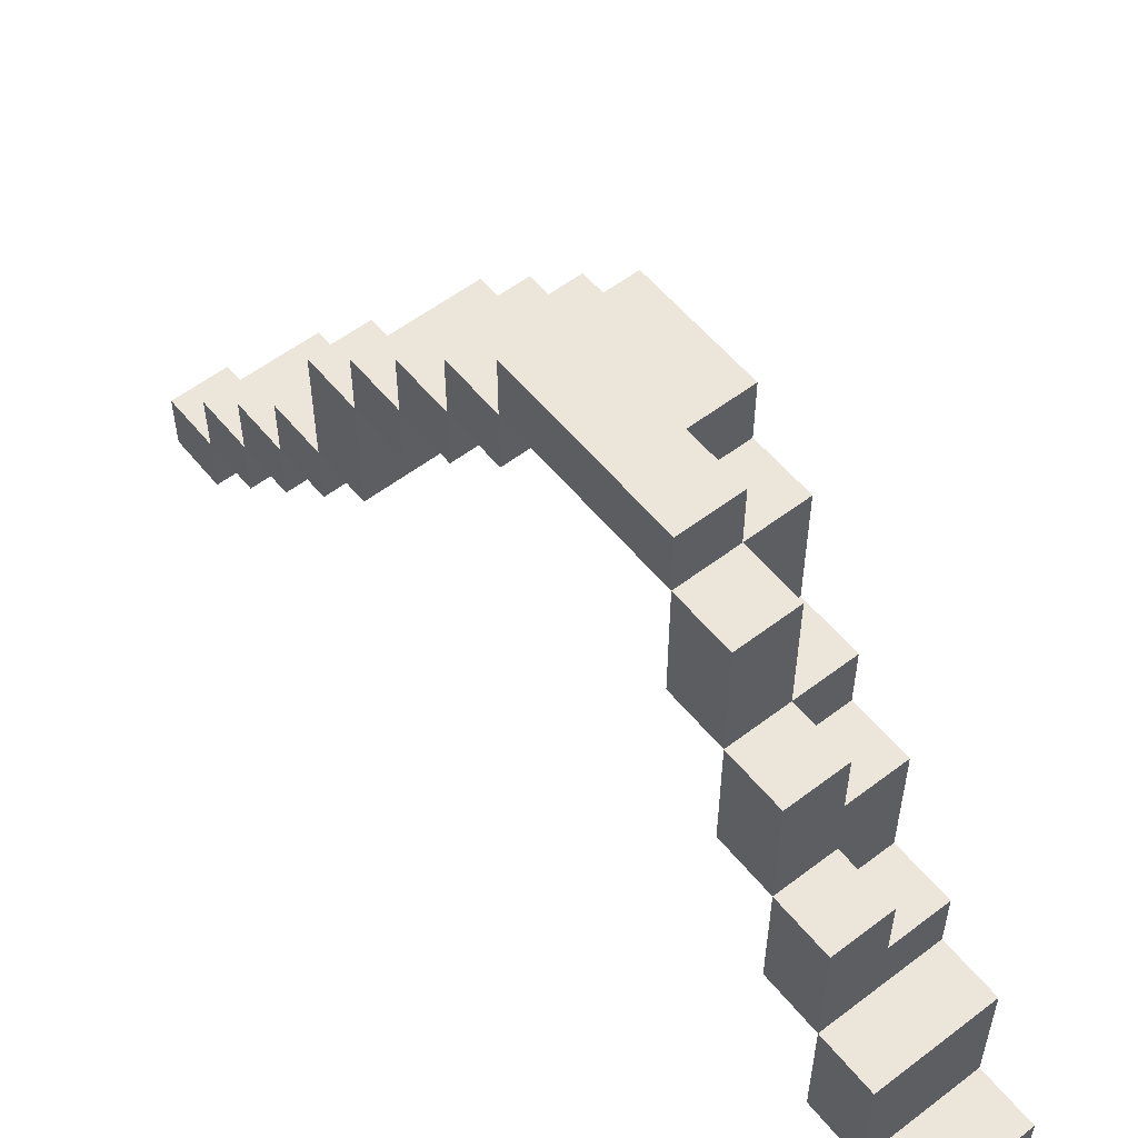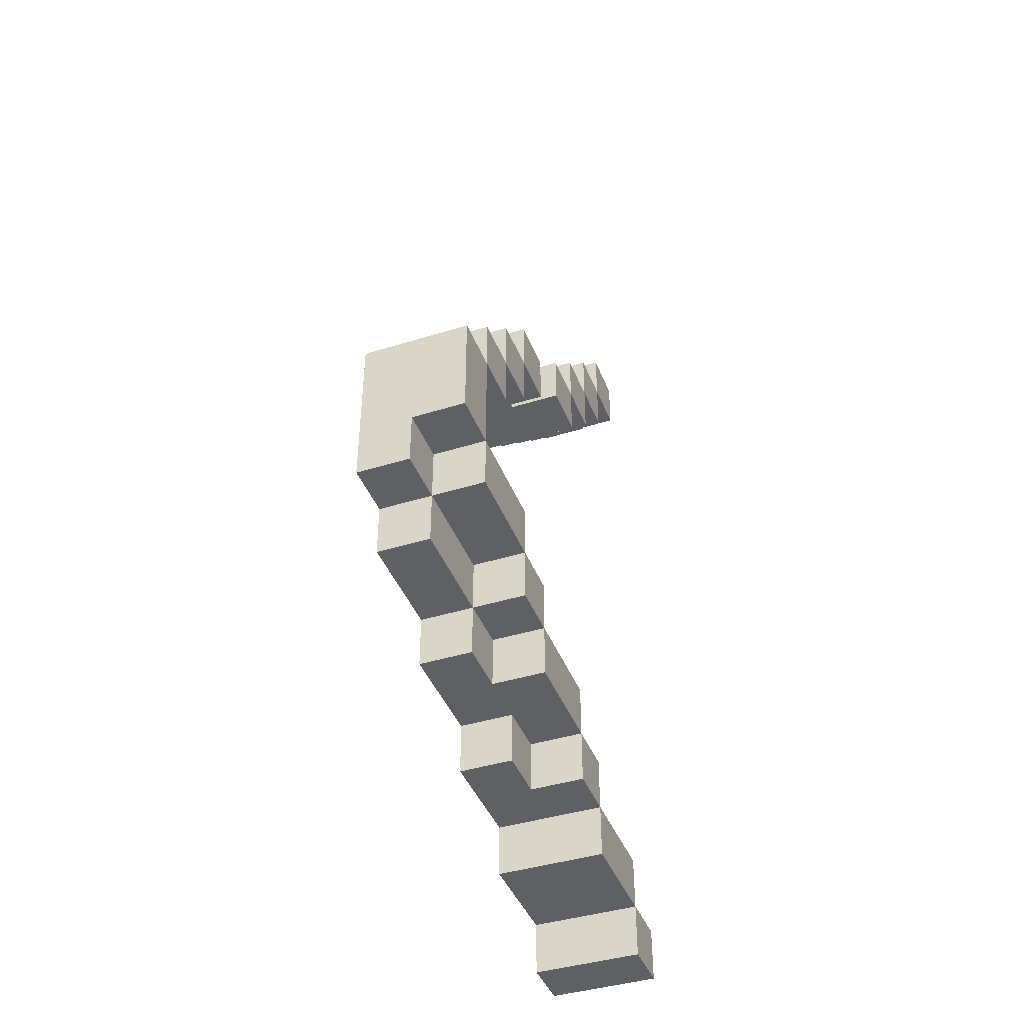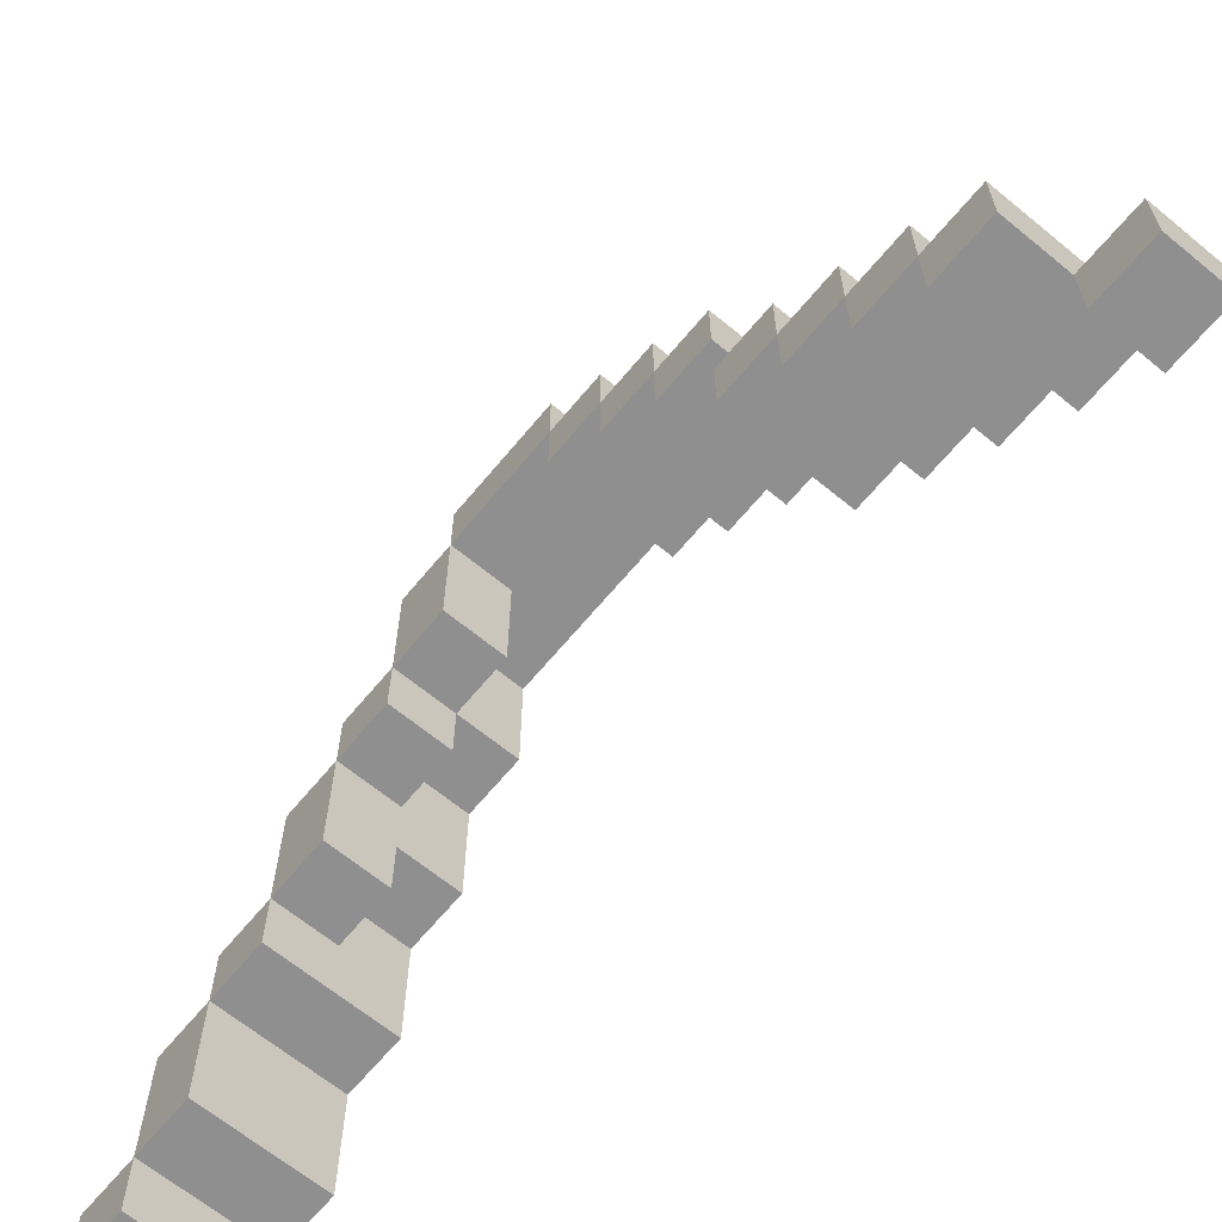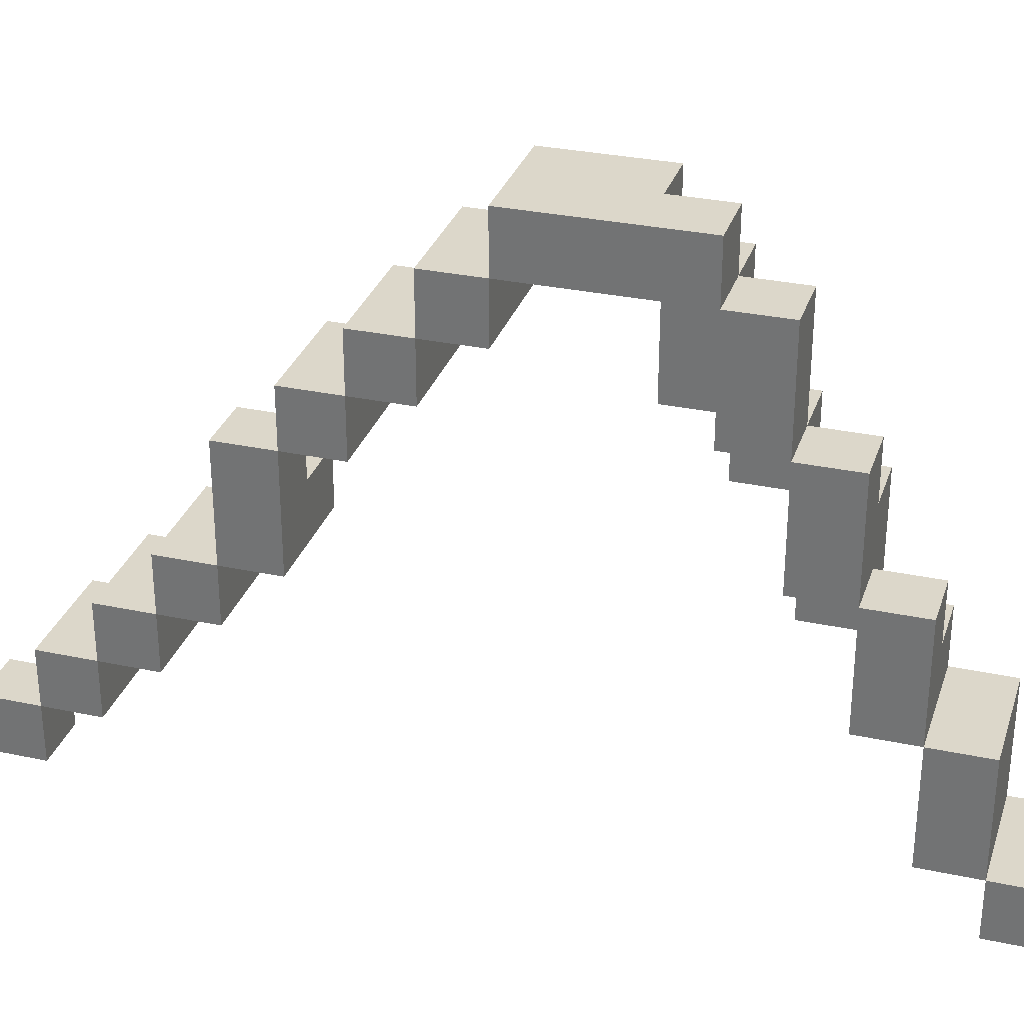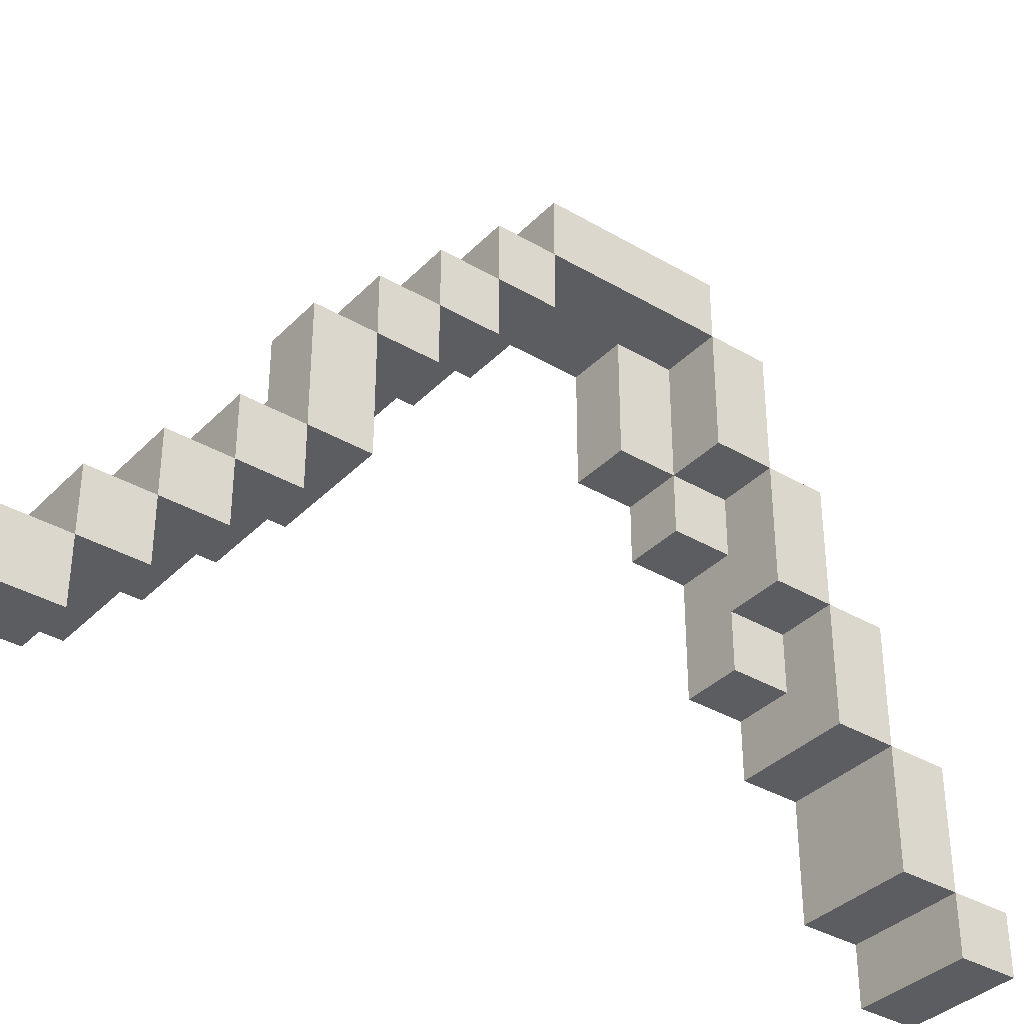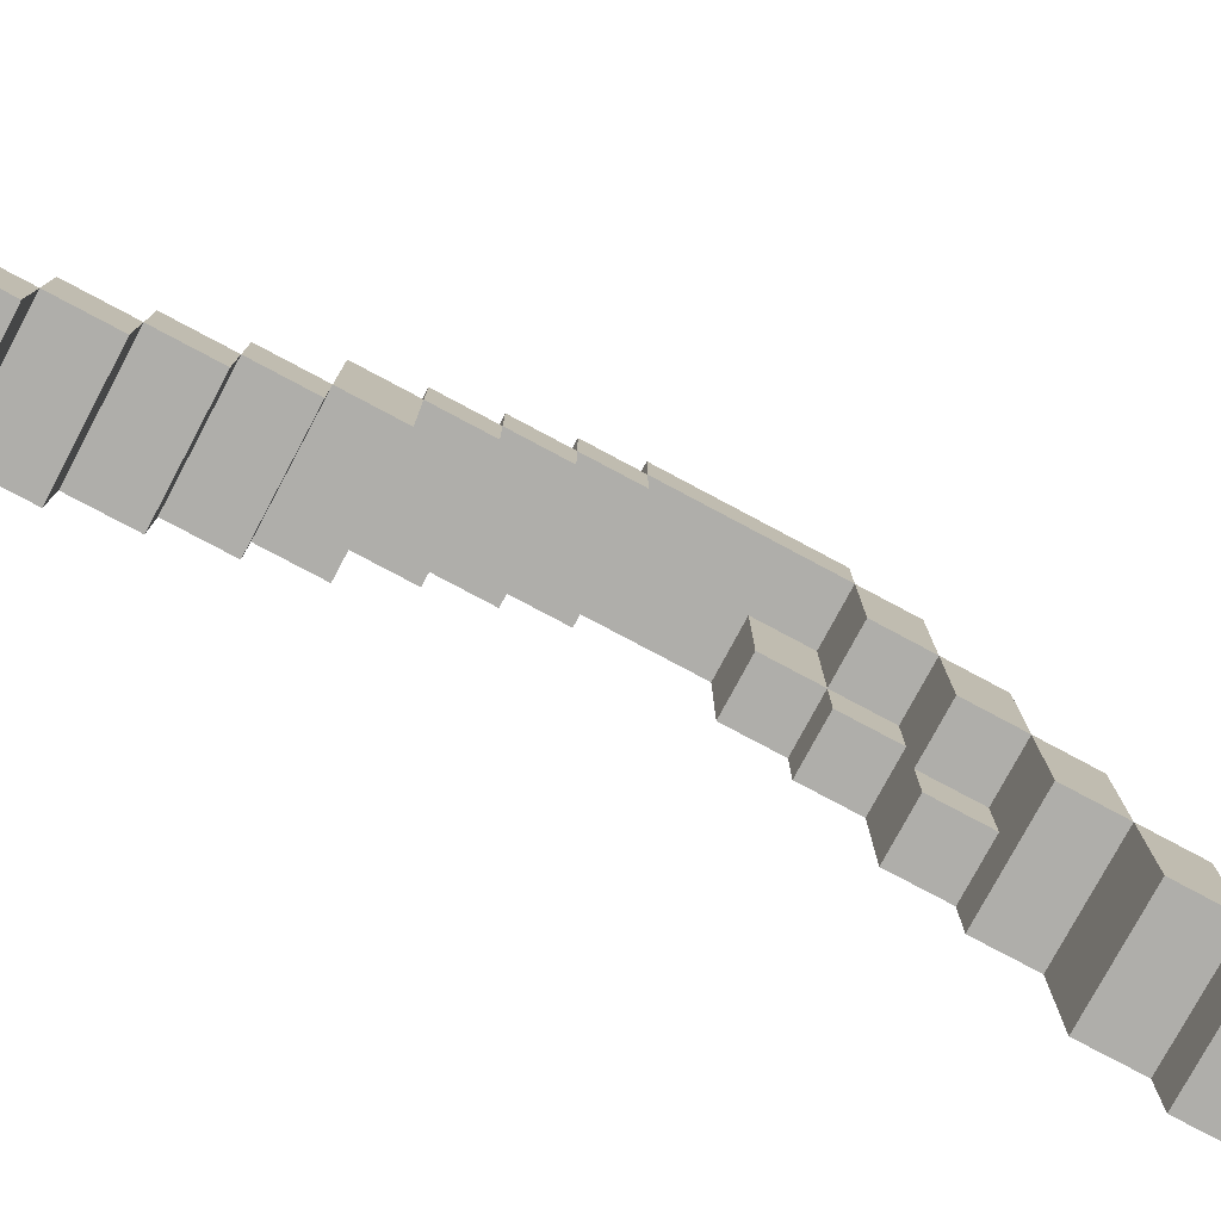
<metadata>
{"format":"obj","ext":"obj","renderer":"f3d","projection":"perspective","resolution":1024,"background":"white","views":[{"elev":56.1,"azim":-38.6,"up":"+Z"},{"elev":-42.1,"azim":20.5,"up":"+Y"},{"elev":-65.4,"azim":140.4,"up":"+Z"},{"elev":30.7,"azim":-72.9,"up":"+Z"},{"elev":-36.1,"azim":-127.6,"up":"+Z"},{"elev":-77.6,"azim":-118.1,"up":"+Z"}]}
</metadata>
<code>
g Spider-3
v -1 0 -4
v -1 0 -5
v -1 1 -2
v -1 1 -4
v -1 1 -5
v -1 2 -0
v -1 2 -2
v -1 2 -4
v -1 3 2
v -1 3 -0
v -1 3 -2
v -1 4 4
v -1 4 2
v -1 4 -0
v -1 5 5
v -1 5 4
v -1 5 2
v -1 8 5
v -1 8 4
v -1 8 3
v -1 9 4
v -1 9 3
v -1 9 2
v -1 10 3
v -1 10 2
v -1 10 1
v -1 11 2
v -1 11 1
v -1 11 -1
v -1 12 1
v -1 12 -1
v -1 12 -2
v -1 13 -1
v -1 13 -2
v -1 13 -3
v -1 14 -2
v -1 14 -3
v -1 14 -4
v -1 15 -3
v -1 15 -4
v -1 15 -5
v -1 16 -4
v -1 16 -5
v 0 3 -0
v 0 3 -1
v 0 4 2
v 0 4 1
v 0 4 -0
v 0 4 -1
v 0 5 4
v 0 5 2
v 0 5 1
v 0 6 4
v 0 6 2
v 0 2 -0
v 0 2 -1
v 0 3 2
v 0 3 1
v 0 3 -0
v 0 3 -1
v 0 4 4
v 0 4 2
v 0 4 1
v 0 5 5
v 0 5 4
v 0 5 2
v 0 6 5
v 0 6 4
v 0 11 1
v 0 11 -0
v 0 12 1
v 0 12 -0
v 0 15 -4
v 0 15 -5
v 0 16 -4
v 0 16 -5
v 1 0 -4
v 1 0 -5
v 1 1 -2
v 1 1 -4
v 1 1 -5
v 1 2 -1
v 1 2 -2
v 1 2 -4
v 1 3 1
v 1 3 -1
v 1 3 -2
v 1 4 2
v 1 4 1
v 1 4 -1
v 1 5 4
v 1 5 2
v 1 5 1
v 1 6 5
v 1 6 4
v 1 6 2
v 1 8 5
v 1 8 4
v 1 8 3
v 1 9 4
v 1 9 3
v 1 9 2
v 1 10 3
v 1 10 2
v 1 10 1
v 1 11 2
v 1 11 1
v 1 11 -0
v 1 11 -1
v 1 12 -0
v 1 12 -1
v 1 12 -2
v 1 13 -1
v 1 13 -2
v 1 13 -3
v 1 14 -2
v 1 14 -3
v 1 14 -4
v 1 15 -3
v 1 15 -4
v -1 5 5
v -1 8 5
v 0 5 5
v 0 6 5
v 0 8 5
v 1 6 5
v 1 8 5
v -1 4 4
v -1 5 4
v -1 8 4
v -1 9 4
v 0 4 4
v 0 5 4
v 0 6 4
v 0 8 4
v 0 9 4
v 1 5 4
v 1 6 4
v 1 8 4
v 1 9 4
v -1 9 3
v -1 10 3
v 0 9 3
v 0 10 3
v 1 9 3
v 1 10 3
v -1 3 2
v -1 4 2
v -1 10 2
v -1 11 2
v 0 3 2
v 0 4 2
v 0 5 2
v 0 10 2
v 0 11 2
v 1 4 2
v 1 5 2
v 1 10 2
v 1 11 2
v -1 11 1
v -1 12 1
v 0 3 1
v 0 4 1
v 0 11 1
v 0 12 1
v 1 3 1
v 1 4 1
v -1 2 -0
v -1 3 -0
v 0 2 -0
v 0 3 -0
v 0 11 -0
v 0 12 -0
v 1 11 -0
v 1 12 -0
v -1 12 -1
v -1 13 -1
v 0 2 -1
v 0 3 -1
v 0 12 -1
v 0 13 -1
v 1 2 -1
v 1 3 -1
v 1 12 -1
v 1 13 -1
v -1 1 -2
v -1 2 -2
v -1 13 -2
v -1 14 -2
v 0 1 -2
v 0 2 -2
v 0 13 -2
v 0 14 -2
v 1 1 -2
v 1 2 -2
v 1 13 -2
v 1 14 -2
v -1 14 -3
v -1 15 -3
v 0 14 -3
v 0 15 -3
v 1 14 -3
v 1 15 -3
v -1 0 -4
v -1 1 -4
v -1 15 -4
v -1 16 -4
v 0 0 -4
v 0 1 -4
v 0 15 -4
v 0 16 -4
v 1 0 -4
v 1 1 -4
v -1 5 4
v -1 8 4
v 0 5 4
v 0 6 4
v 0 8 4
v 1 6 4
v 1 8 4
v -1 8 3
v -1 9 3
v 0 8 3
v 0 9 3
v 1 8 3
v 1 9 3
v -1 4 2
v -1 5 2
v -1 9 2
v -1 10 2
v 0 4 2
v 0 5 2
v 0 6 2
v 0 9 2
v 0 10 2
v 1 5 2
v 1 6 2
v 1 9 2
v 1 10 2
v -1 10 1
v -1 11 1
v 0 4 1
v 0 5 1
v 0 10 1
v 0 11 1
v 1 4 1
v 1 5 1
v 1 10 1
v 1 11 1
v -1 3 -0
v -1 4 -0
v 0 3 -0
v 0 4 -0
v -1 11 -1
v -1 12 -1
v 0 3 -1
v 0 4 -1
v 0 11 -1
v 0 12 -1
v 1 3 -1
v 1 4 -1
v 1 11 -1
v 1 12 -1
v -1 2 -2
v -1 3 -2
v -1 12 -2
v -1 13 -2
v 0 2 -2
v 0 3 -2
v 0 12 -2
v 0 13 -2
v 1 2 -2
v 1 3 -2
v 1 12 -2
v 1 13 -2
v -1 13 -3
v -1 14 -3
v 0 13 -3
v 0 14 -3
v 1 13 -3
v 1 14 -3
v -1 1 -4
v -1 2 -4
v -1 14 -4
v -1 15 -4
v 0 1 -4
v 0 2 -4
v 0 14 -4
v 0 15 -4
v 1 1 -4
v 1 2 -4
v 1 14 -4
v 1 15 -4
v -1 0 -5
v -1 1 -5
v -1 15 -5
v -1 16 -5
v 0 0 -5
v 0 1 -5
v 0 15 -5
v 0 16 -5
v 1 0 -5
v 1 1 -5
v -1 0 -4
v 0 0 -4
v 1 0 -4
v -1 0 -5
v 0 0 -5
v 1 0 -5
v -1 1 -2
v 0 1 -2
v 1 1 -2
v -1 1 -4
v 0 1 -4
v 1 1 -4
v -1 2 -0
v 0 2 -0
v 0 2 -1
v 1 2 -1
v -1 2 -2
v 0 2 -2
v 1 2 -2
v -1 3 2
v 0 3 2
v 0 3 1
v 1 3 1
v -1 3 -0
v 0 3 -0
v 0 3 -1
v 1 3 -1
v -1 4 4
v 0 4 4
v -1 4 2
v 0 4 2
v 1 4 2
v 0 4 1
v 1 4 1
v -1 5 5
v 0 5 5
v -1 5 4
v 0 5 4
v 1 5 4
v 0 5 2
v 1 5 2
v 0 6 5
v 1 6 5
v 0 6 4
v 1 6 4
v -1 8 4
v 0 8 4
v 1 8 4
v -1 8 3
v 0 8 3
v 1 8 3
v -1 9 3
v 0 9 3
v 1 9 3
v -1 9 2
v 0 9 2
v 1 9 2
v -1 10 2
v 0 10 2
v 1 10 2
v -1 10 1
v 0 10 1
v 1 10 1
v -1 11 1
v 0 11 1
v 0 11 -0
v 1 11 -0
v -1 11 -1
v 0 11 -1
v 1 11 -1
v -1 12 -1
v 0 12 -1
v 1 12 -1
v -1 12 -2
v 0 12 -2
v 1 12 -2
v -1 13 -2
v 0 13 -2
v 1 13 -2
v -1 13 -3
v 0 13 -3
v 1 13 -3
v -1 14 -3
v 0 14 -3
v 1 14 -3
v -1 14 -4
v 0 14 -4
v 1 14 -4
v -1 15 -4
v 0 15 -4
v -1 15 -5
v 0 15 -5
v -1 1 -4
v 0 1 -4
v 1 1 -4
v -1 1 -5
v 0 1 -5
v 1 1 -5
v -1 2 -2
v 0 2 -2
v 1 2 -2
v -1 2 -4
v 0 2 -4
v 1 2 -4
v -1 3 -0
v 0 3 -0
v 0 3 -1
v 1 3 -1
v -1 3 -2
v 0 3 -2
v 1 3 -2
v -1 4 2
v 0 4 2
v 0 4 1
v 1 4 1
v -1 4 -0
v 0 4 -0
v 0 4 -1
v 1 4 -1
v -1 5 4
v 0 5 4
v -1 5 2
v 0 5 2
v 1 5 2
v 0 5 1
v 1 5 1
v 0 6 4
v 1 6 4
v 0 6 2
v 1 6 2
v -1 8 5
v 0 8 5
v 1 8 5
v -1 8 4
v 0 8 4
v 1 8 4
v -1 9 4
v 0 9 4
v 1 9 4
v -1 9 3
v 0 9 3
v 1 9 3
v -1 10 3
v 0 10 3
v 1 10 3
v -1 10 2
v 0 10 2
v 1 10 2
v -1 11 2
v 0 11 2
v 1 11 2
v -1 11 1
v 0 11 1
v 1 11 1
v -1 12 1
v 0 12 1
v 0 12 -0
v 1 12 -0
v -1 12 -1
v 0 12 -1
v 1 12 -1
v -1 13 -1
v 0 13 -1
v 1 13 -1
v -1 13 -2
v 0 13 -2
v 1 13 -2
v -1 14 -2
v 0 14 -2
v 1 14 -2
v -1 14 -3
v 0 14 -3
v 1 14 -3
v -1 15 -3
v 0 15 -3
v 1 15 -3
v -1 15 -4
v 0 15 -4
v 1 15 -4
v -1 16 -4
v 0 16 -4
v -1 16 -5
v 0 16 -5
f 4 2 1
f 5 2 4
f 7 4 3
f 8 4 7
f 10 7 6
f 11 7 10
f 13 10 9
f 14 10 13
f 16 13 12
f 17 13 16
f 18 16 15
f 19 16 18
f 21 20 19
f 22 20 21
f 24 23 22
f 25 23 24
f 27 26 25
f 28 26 27
f 30 29 28
f 31 29 30
f 33 32 31
f 34 32 33
f 36 35 34
f 37 35 36
f 39 38 37
f 40 38 39
f 42 41 40
f 43 41 42
f 48 45 44
f 49 45 48
f 51 47 46
f 52 47 51
f 53 51 50
f 54 51 53
f 55 56 59
f 59 56 60
f 57 58 62
f 62 58 63
f 61 62 65
f 65 62 66
f 64 65 67
f 67 65 68
f 69 70 71
f 71 70 72
f 73 74 75
f 75 74 76
f 77 78 80
f 80 78 81
f 79 80 83
f 83 80 84
f 82 83 86
f 86 83 87
f 85 86 89
f 89 86 90
f 88 89 92
f 92 89 93
f 91 92 95
f 95 92 96
f 94 95 97
f 97 95 98
f 98 99 100
f 100 99 101
f 101 102 103
f 103 102 104
f 104 105 106
f 106 105 107
f 108 109 110
f 110 109 111
f 111 112 113
f 113 112 114
f 114 115 116
f 116 115 117
f 117 118 119
f 119 118 120
f 123 122 121
f 124 122 123
f 125 122 124
f 126 125 124
f 127 125 126
f 132 129 128
f 133 129 132
f 135 131 130
f 136 131 135
f 137 134 133
f 138 134 137
f 139 136 135
f 140 136 139
f 143 142 141
f 144 142 143
f 145 144 143
f 146 144 145
f 151 148 147
f 152 148 151
f 154 150 149
f 155 150 154
f 156 153 152
f 157 153 156
f 158 155 154
f 159 155 158
f 164 161 160
f 165 161 164
f 166 163 162
f 167 163 166
f 170 169 168
f 171 169 170
f 174 173 172
f 175 173 174
f 180 177 176
f 181 177 180
f 182 179 178
f 183 179 182
f 184 181 180
f 185 181 184
f 190 187 186
f 191 187 190
f 192 189 188
f 193 189 192
f 194 191 190
f 195 191 194
f 196 193 192
f 197 193 196
f 200 199 198
f 201 199 200
f 202 201 200
f 203 201 202
f 208 205 204
f 209 205 208
f 210 207 206
f 211 207 210
f 212 209 208
f 213 209 212
f 214 215 216
f 216 215 217
f 217 215 218
f 217 218 219
f 219 218 220
f 221 222 223
f 223 222 224
f 223 224 225
f 225 224 226
f 227 228 231
f 231 228 232
f 229 230 234
f 234 230 235
f 232 233 236
f 236 233 237
f 234 235 238
f 238 235 239
f 240 241 244
f 244 241 245
f 242 243 246
f 246 243 247
f 244 245 248
f 248 245 249
f 250 251 252
f 252 251 253
f 254 255 258
f 258 255 259
f 256 257 260
f 260 257 261
f 258 259 262
f 262 259 263
f 264 265 268
f 268 265 269
f 266 267 270
f 270 267 271
f 268 269 272
f 272 269 273
f 270 271 274
f 274 271 275
f 276 277 278
f 278 277 279
f 278 279 280
f 280 279 281
f 282 283 286
f 286 283 287
f 284 285 288
f 288 285 289
f 286 287 290
f 290 287 291
f 288 289 292
f 292 289 293
f 294 295 298
f 298 295 299
f 296 297 300
f 300 297 301
f 298 299 302
f 302 299 303
f 307 305 304
f 308 306 305
f 308 305 307
f 309 306 308
f 313 311 310
f 314 312 311
f 314 311 313
f 315 312 314
f 318 317 316
f 320 318 316
f 321 319 318
f 321 318 320
f 322 319 321
f 325 324 323
f 327 325 323
f 328 326 325
f 328 325 327
f 329 326 328
f 330 326 329
f 333 332 331
f 334 332 333
f 336 335 334
f 337 335 336
f 340 339 338
f 341 339 340
f 343 342 341
f 344 342 343
f 347 346 345
f 348 346 347
f 352 350 349
f 353 351 350
f 353 350 352
f 354 351 353
f 358 356 355
f 359 357 356
f 359 356 358
f 360 357 359
f 364 362 361
f 365 363 362
f 365 362 364
f 366 363 365
f 369 368 367
f 371 369 367
f 372 370 369
f 372 369 371
f 373 370 372
f 377 375 374
f 378 376 375
f 378 375 377
f 379 376 378
f 383 381 380
f 384 382 381
f 384 381 383
f 385 382 384
f 389 387 386
f 390 388 387
f 390 387 389
f 391 388 390
f 394 393 392
f 395 393 394
f 396 397 399
f 397 398 400
f 399 397 400
f 400 398 401
f 402 403 405
f 403 404 406
f 405 403 406
f 406 404 407
f 408 409 410
f 408 410 412
f 410 411 413
f 412 410 413
f 413 411 414
f 415 416 417
f 415 417 419
f 417 418 420
f 419 417 420
f 420 418 421
f 421 418 422
f 423 424 425
f 425 424 426
f 426 427 428
f 428 427 429
f 430 431 432
f 432 431 433
f 434 435 437
f 435 436 438
f 437 435 438
f 438 436 439
f 440 441 443
f 441 442 444
f 443 441 444
f 444 442 445
f 446 447 449
f 447 448 450
f 449 447 450
f 450 448 451
f 452 453 455
f 453 454 456
f 455 453 456
f 456 454 457
f 458 459 460
f 458 460 462
f 460 461 463
f 462 460 463
f 463 461 464
f 465 466 468
f 466 467 469
f 468 466 469
f 469 467 470
f 471 472 474
f 472 473 475
f 474 472 475
f 475 473 476
f 477 478 480
f 478 479 481
f 480 478 481
f 481 479 482
f 483 484 485
f 485 484 486

</code>
